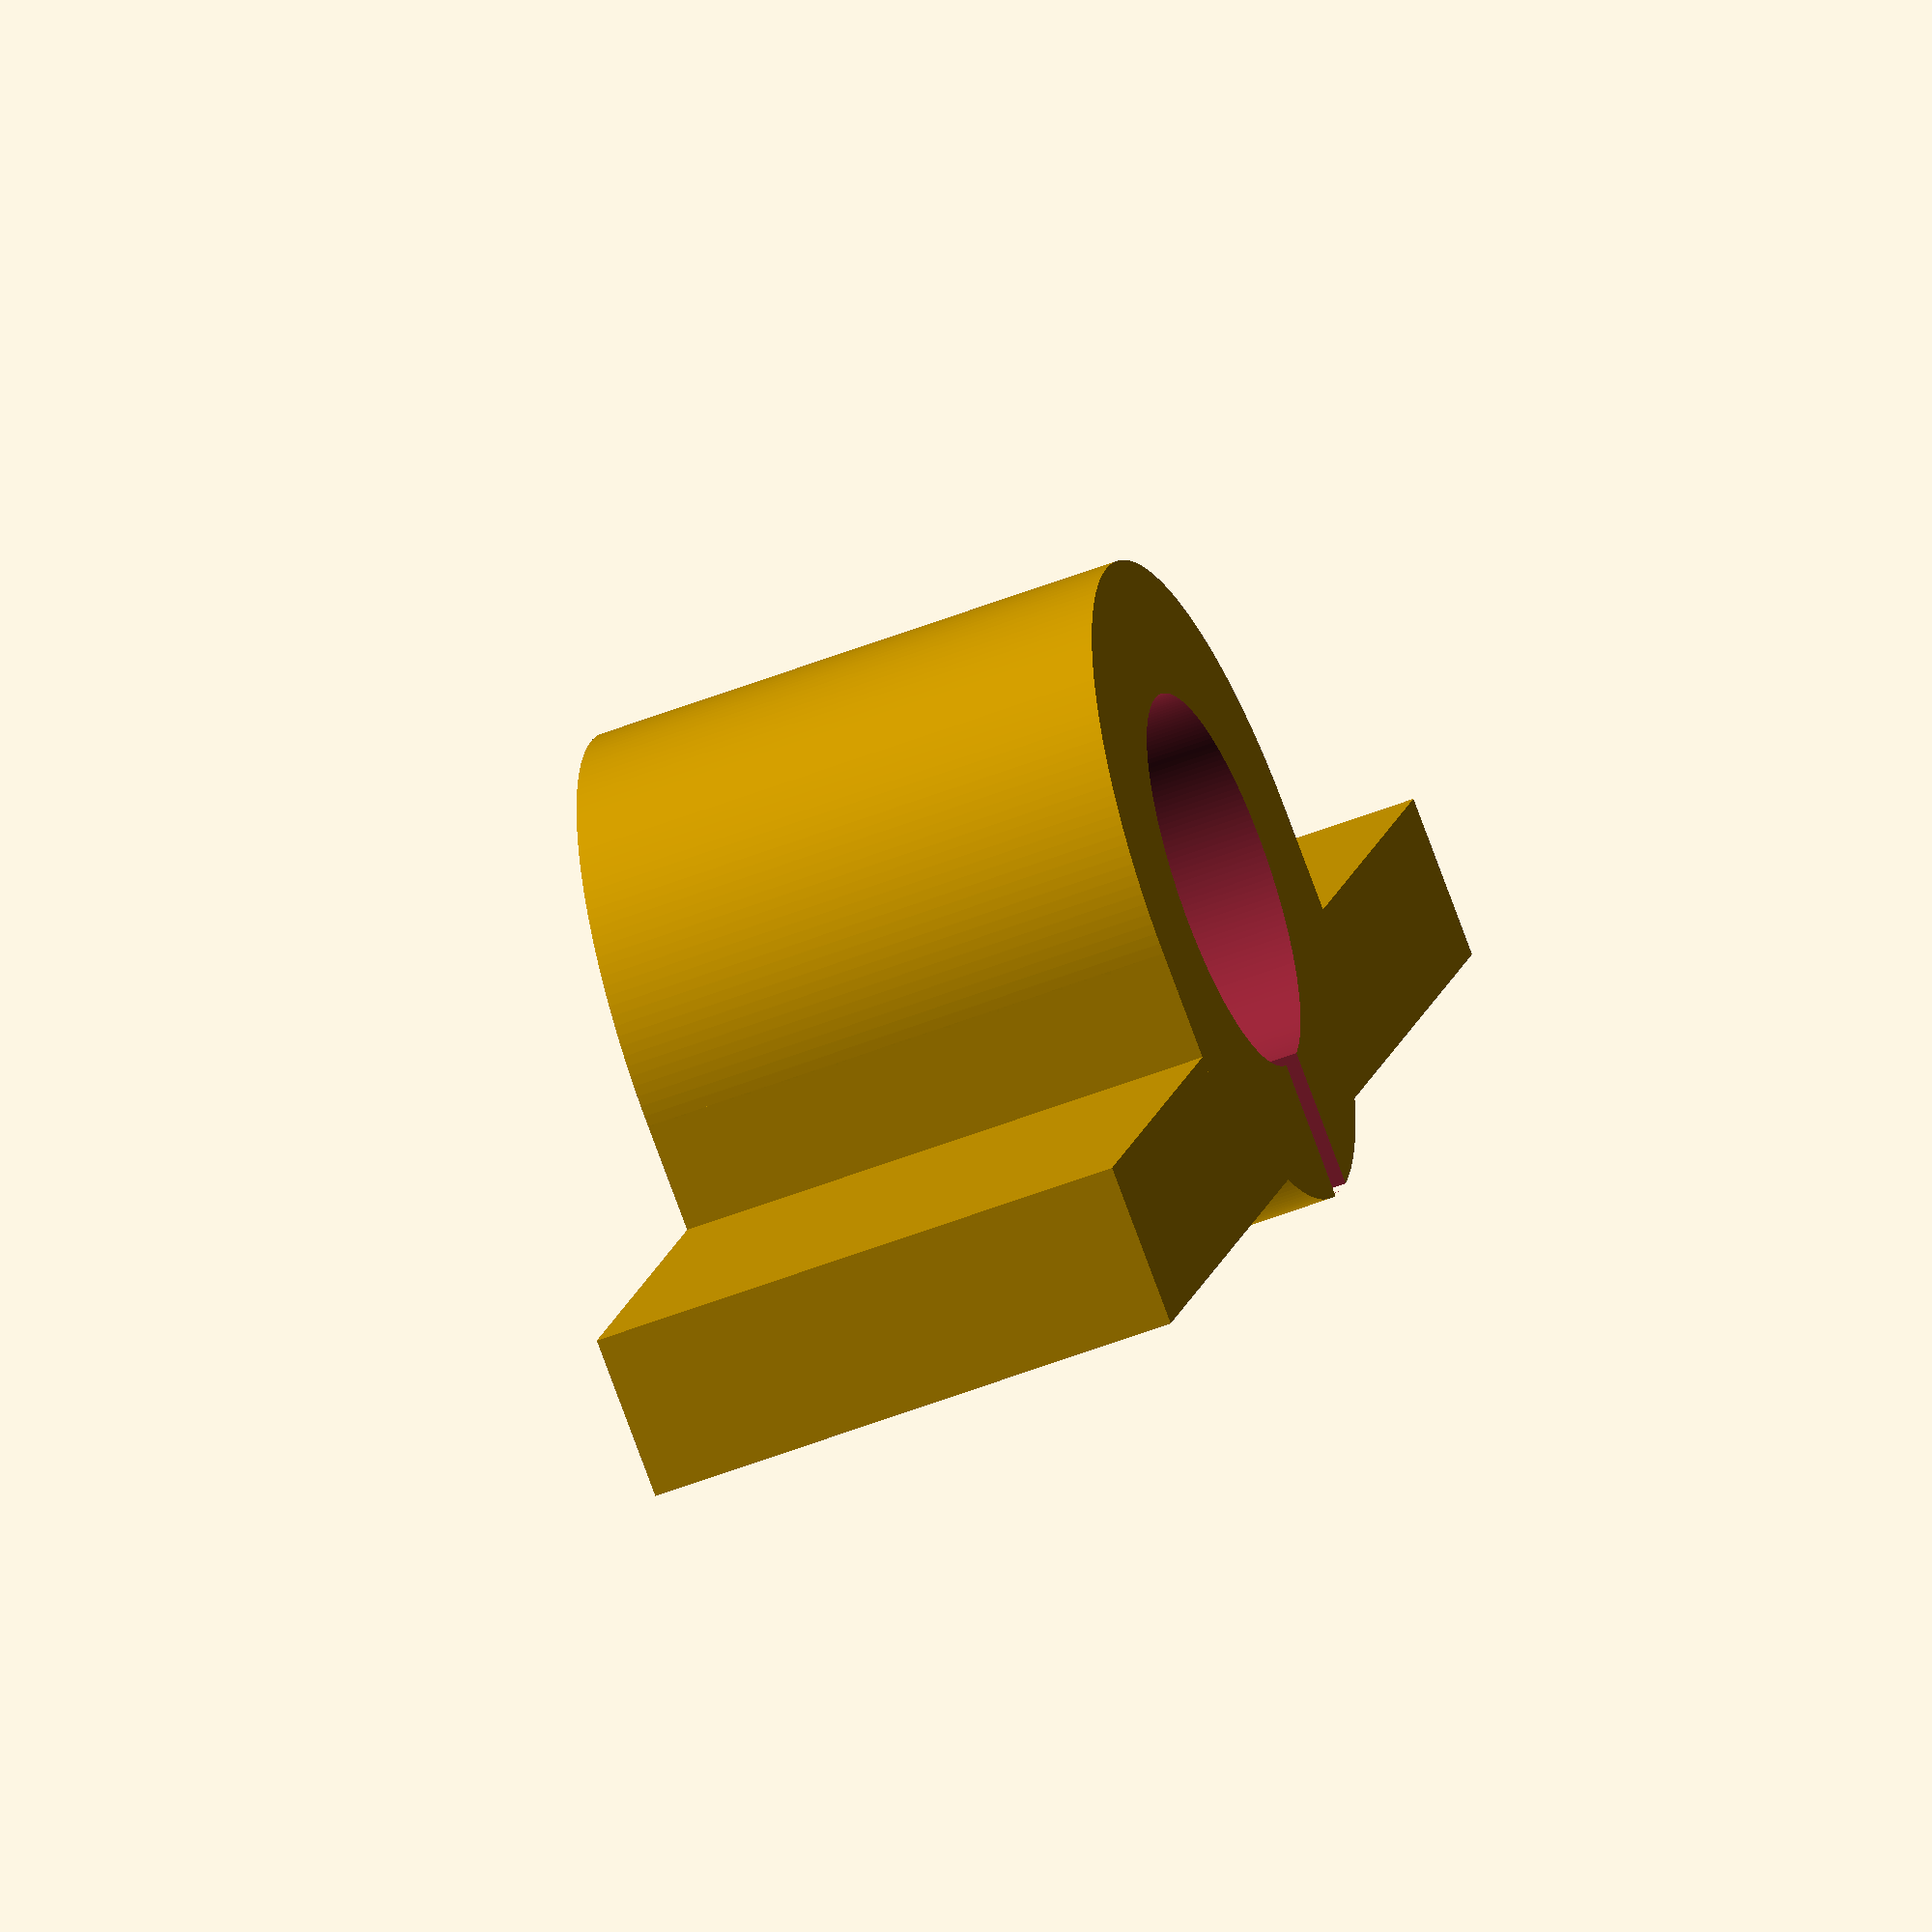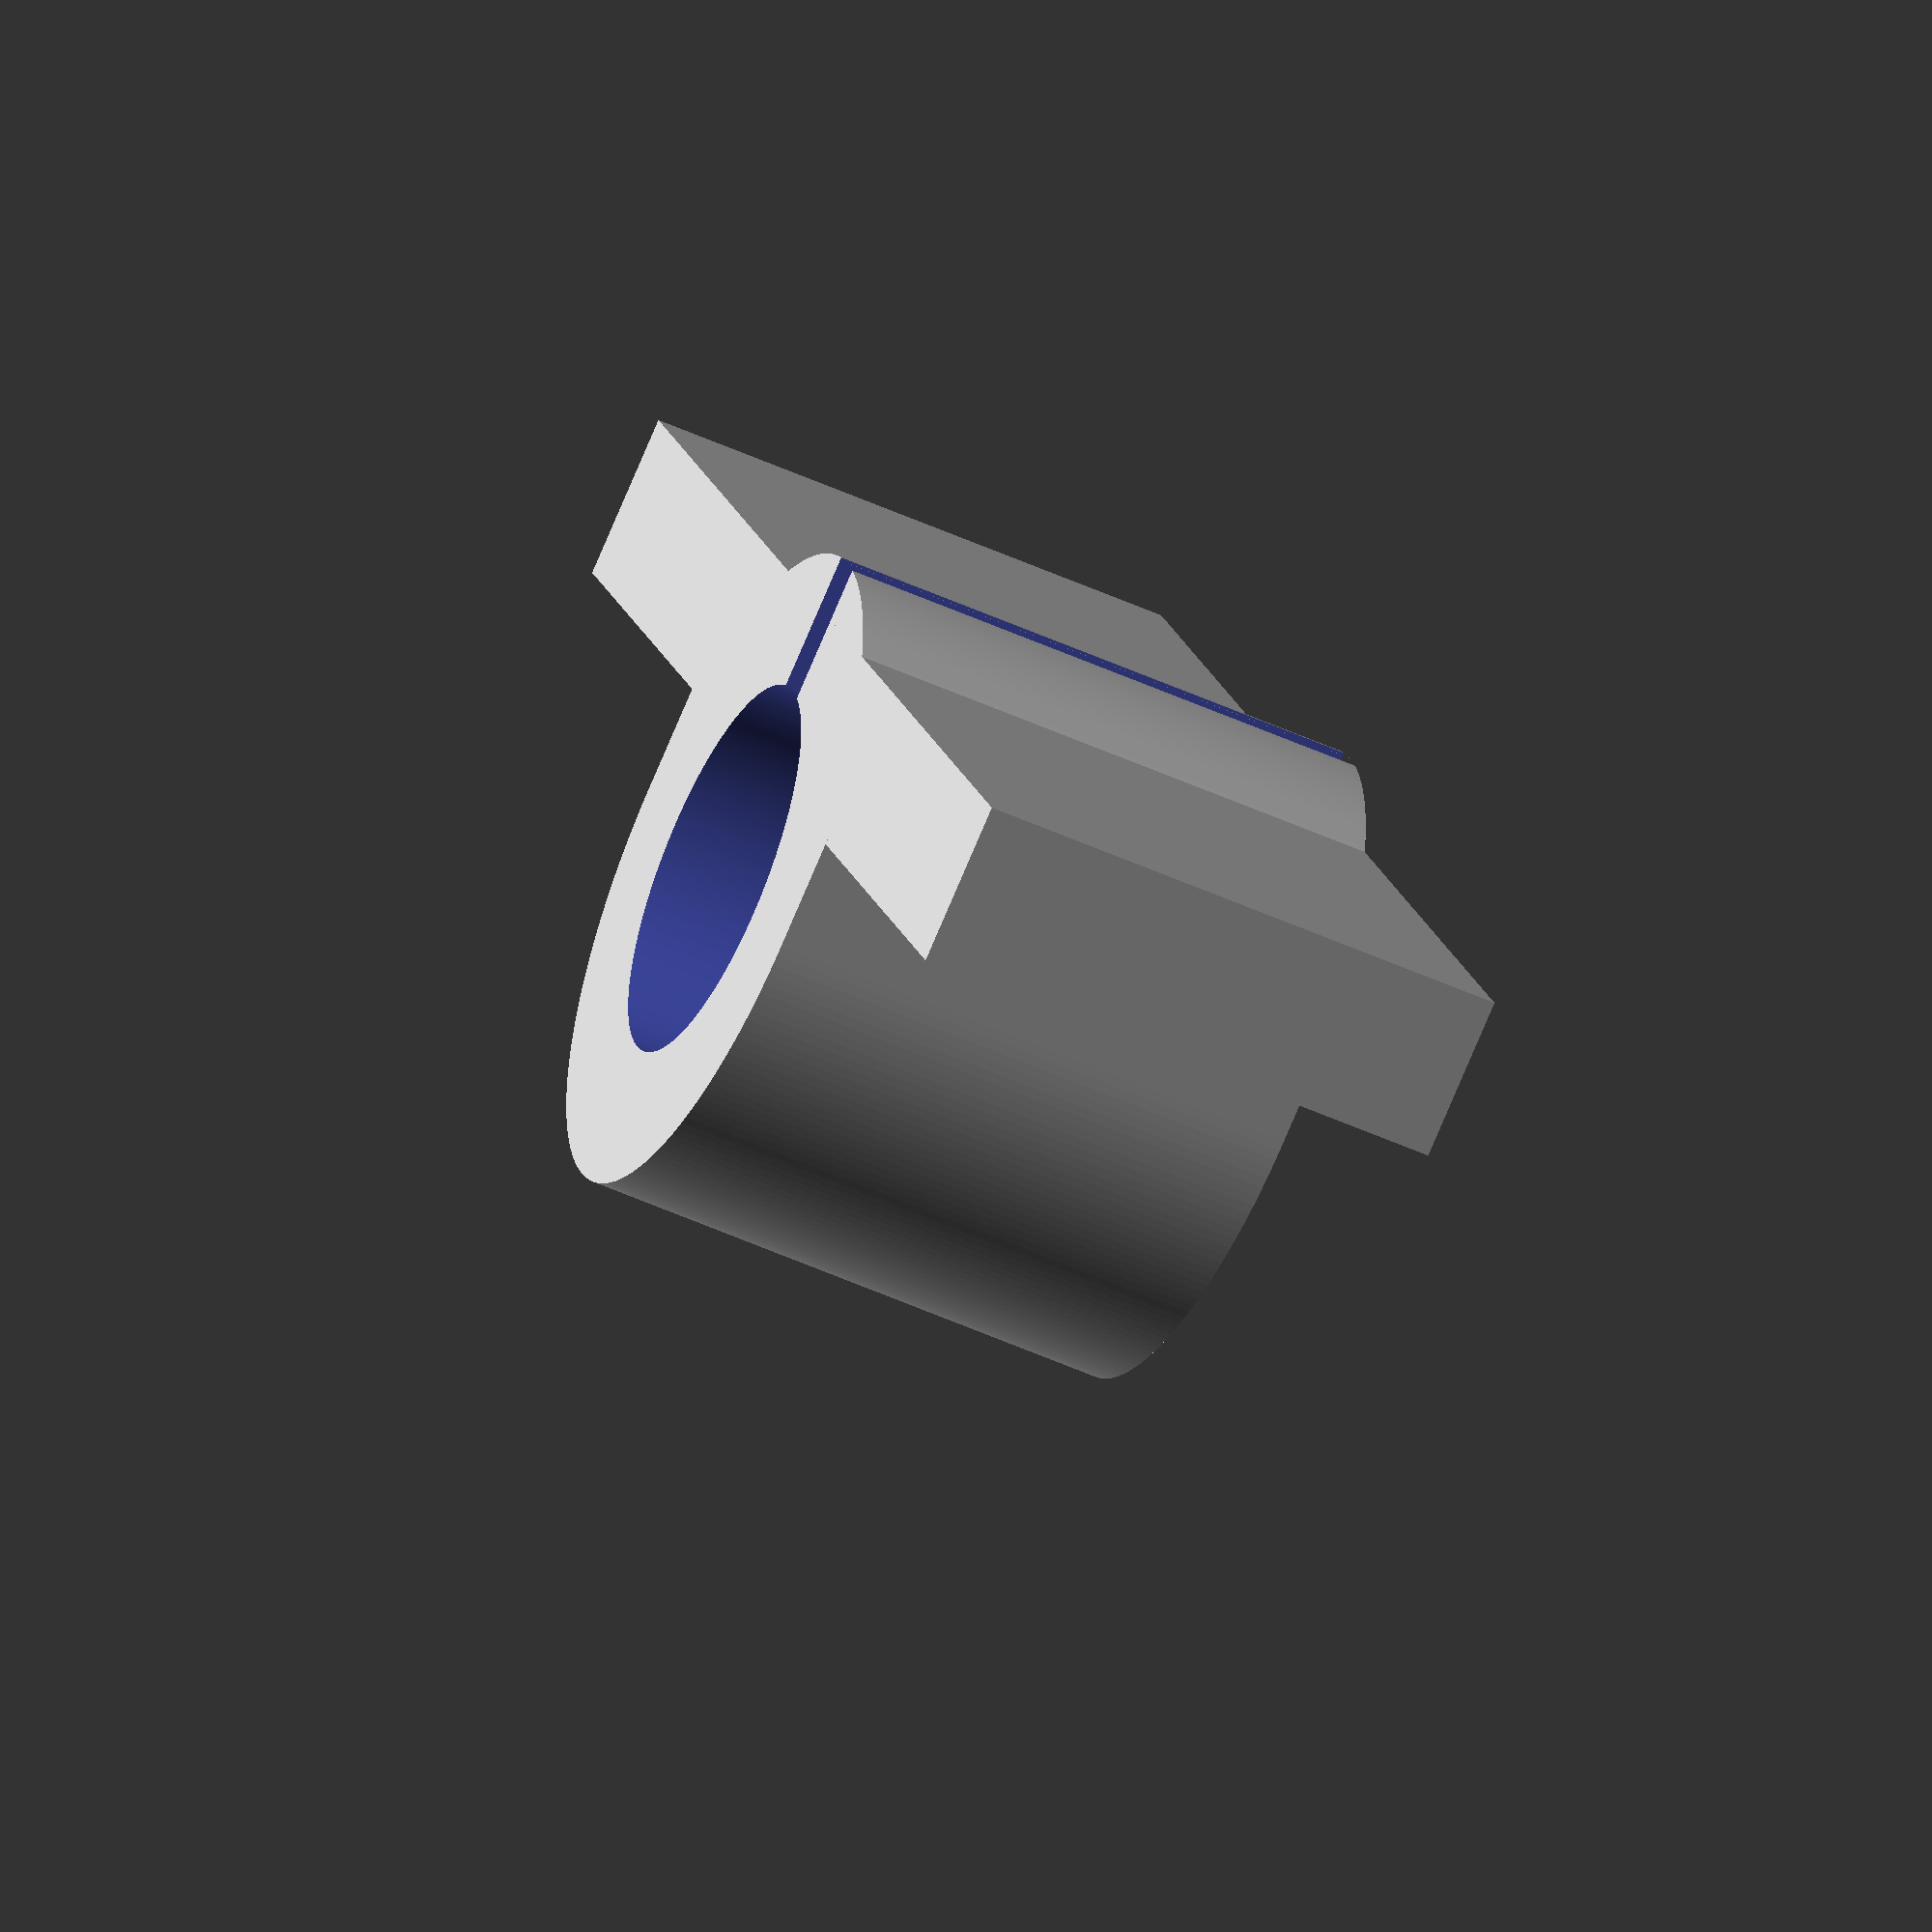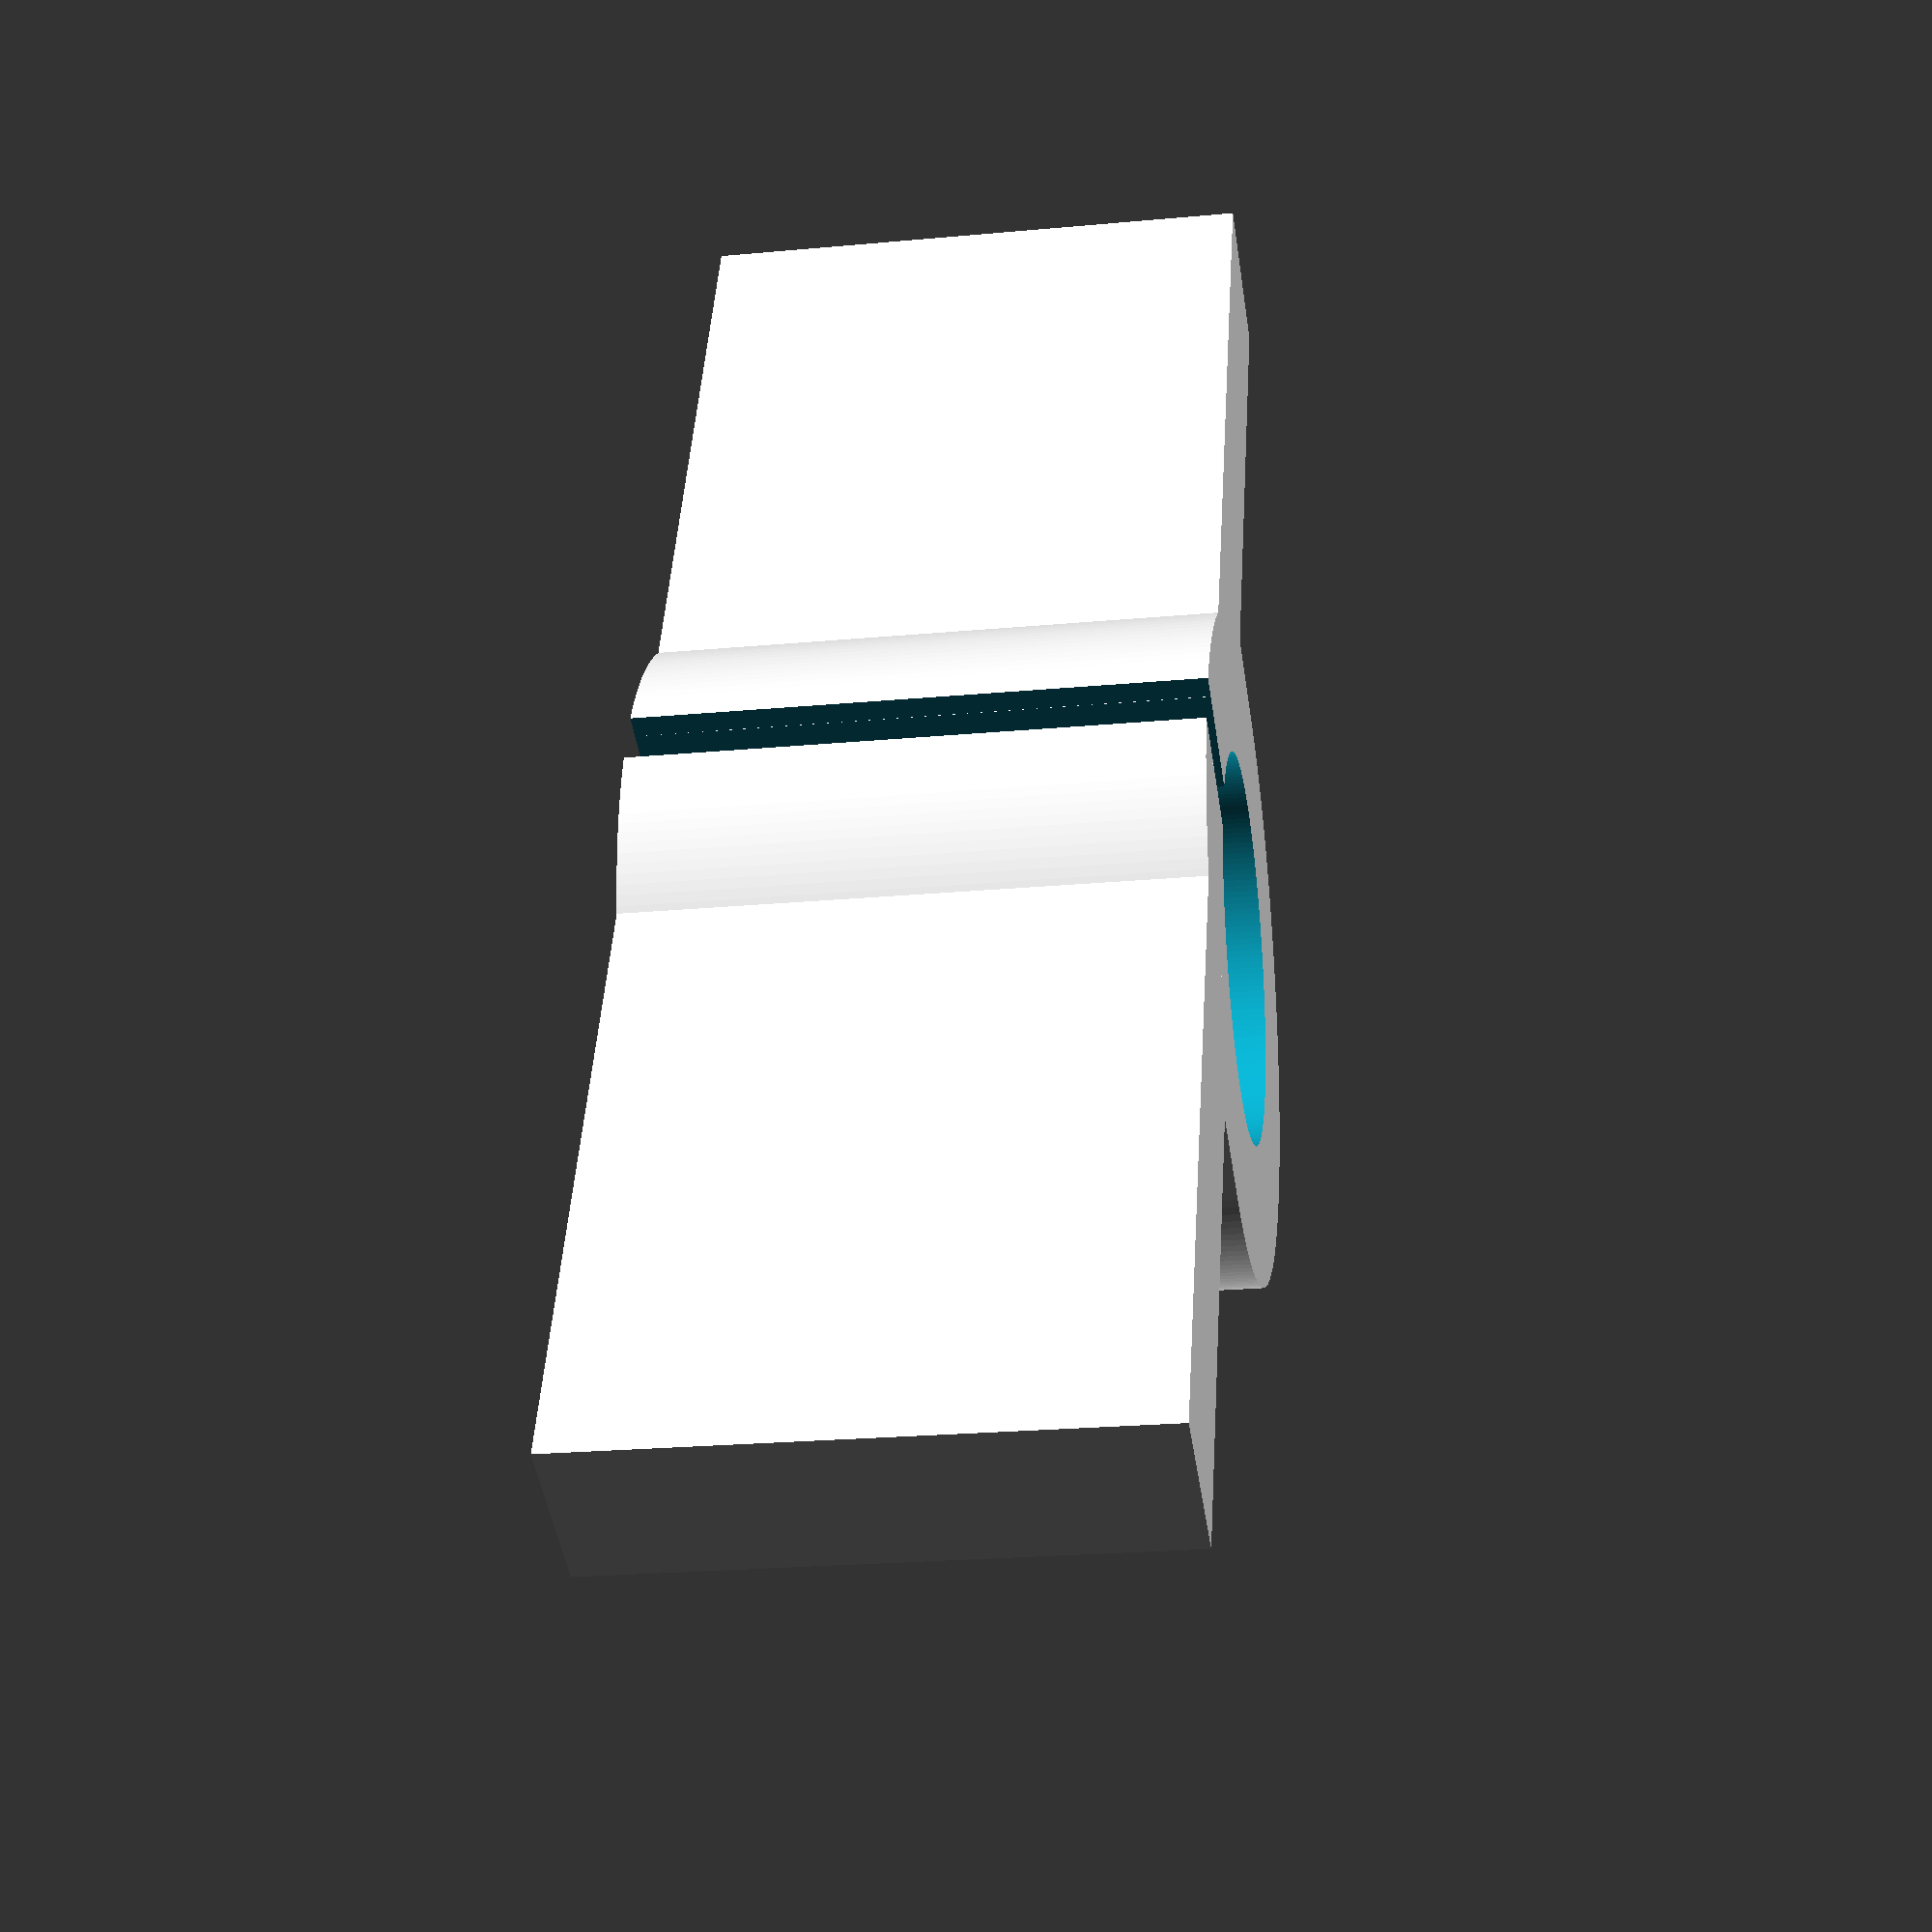
<openscad>



module cone(male) {
  difference(){
    cylinder(d1 = 90, d2 = 60, h = 30, $fn = 200);

    // Eje
    translate([0,0,-1]) cylinder(d = 10, h = 32, $fn = 200);
    // Rodamiento 1
    translate([0,0,-1]) cylinder(d = 22, h = 9, $fn = 200);
    // Rodamiento 2
    translate([0,0,30-8]) cylinder(d = 22, h = 9, $fn = 200);

    // Tornillos
    for (i = [0, 120, 240]) {
        rotate([0,0,i]) {
            translate([20,0,-1]) {
                cylinder(d = 12, h = 30 - 5, $fn = 200);
                cylinder(d = 4 + 0.2, h = 32, $fn = 200);
            }
        }
    } 
    if (!male) {
        // Guias
        for (i = [60, 180, 300]) {
            rotate([0,0,i]) {
                translate([20,0,-1])  cylinder(d = 10 + 0.2, h = 32, $fn = 200);
            }
        } 
    }
  }
  if (male) {
        // Guias
        for (i = [60, 180, 300]) {
            rotate([0,0,i]) {
                translate([20,0,0]) cylinder(d = 10, h = 75, $fn = 200);
                translate([20,0,75]) cylinder(d1 = 10, d2 = 6, h = 5, $fn = 200);
            }
        } 
    }
}

// cone(false);

module key() {
    difference() {
        union(){
            cylinder(d = 11, h = 40, $fn = 200);
            cube([40,11,10], center = true);
        }
        translate([0,0,40 - 3 + 0.001]) cylinder(d = 8 + 0.2, h = 3, $fn = 6);
        translate([0,0,-10]) cylinder(d = 4 + 0.5, h = 50, $fn = 200);
    }
    
}

// key();
/*
module holder() {
   difference(){
        cube([40,40,40]); 
        translate([(40-15-0.2)/2,40-26,-1]) cube([15 + 0.2,27,62]);
   } 
   translate([40-1,40/2,40/2]) rotate([0,90,0]) cylinder(d = 7.5, h = 100 + 1, $fn = 200);
   
}
*/
/*
module holder() {  
    difference(){
        union() {  
            difference(){
                    cube([40,60,40]); 
                    translate([(40-15-0.2)/2,60-26,-1]) cube([15 + 0.2,27,62]);
            } 
            translate([-5,(60-26)/2,40/2]) rotate([0,90,0]) cylinder(d = 20, h = 50, $fn = 200);   
        }
        translate([-6,(60-26)/2,40/2]) rotate([0,90,0]) cylinder(d = 8, h = 52, $fn = 200);   
    }
}
*/
module holder() {  
    difference(){
        union() {  
            difference(){
                    cube([40,60,40]); 
                    translate([(40-15-0.2)/2,60-40,-1]) cube([15 + 0.2,40 + 0.1,62]);
            } 
            translate([-5,(60-40)/2,40/2]) rotate([0,90,0]) cylinder(d = 20, h = 50, $fn = 200);   
        }
        translate([-6,(60-40)/2,40/2]) rotate([0,90,0]) cylinder(d = 7.8, h = 52, $fn = 200);   
        translate([40 - 5,60 - 5,40/2]) rotate([0,90,0]) cylinder(d = 8.2, h = 6, $fn = 6);  
        translate([-1,60 - 5,40/2]) rotate([0,90,0]) cylinder(d = 4.5, h = 60 + 2, $fn = 200);  
        translate([-1,60 - 5,40/2]) rotate([0,90,0]) cylinder(d1 = 30, d2 = 20, h = 6, $fn = 200);  
    }
}

// holder();

module washer() {
    difference(){
        cylinder(d = 20, h = 2, $fn = 200);
        translate([0,0,-1]) cylinder(d = 9, h = 4, $fn = 200);
    }
}

// washer();

module tube() {
  difference(){
    union() {
        cylinder(d = 50, h = 70, $fn = 200);
        cylinder(d = 120, h = 3, $fn = 200);
    }

    // Eje
    translate([0,0,-1]) cylinder(d = 10, h = 70 + 2, $fn = 200);
    // Rodamiento 1
    translate([0,0,-1]) cylinder(d = 22, h = 9, $fn = 200);
    // Rodamiento 2
    translate([0,0,70-8]) cylinder(d = 22, h = 9, $fn = 200);    
  }
}

module clip() {
    difference(){
        union() {
            cylinder(d = 12, h = 20, $fn = 200);
            cylinder(d = 120, h = 3, $fn = 200);
        }

        // Eje
        translate([0,0,-1]) cylinder(d = 8, h = 30 + 2, $fn = 200);  
    }
}

module clamp() {
    difference(){
        union() {
            cylinder(d = 12, h = 10, $fn = 200);
            translate([-15,2,0]) cube([30,3,10]);
            translate([-6,0,0]) cube([12,3,10]);
        }
        translate([0,0,-0.001]) cylinder(d = 7, h = 10 + 0.002, $fn = 200);
        translate([-0.5,1,-0.001]) cube([1,5,10 + 0.002]);
    }
}

clamp();
</openscad>
<views>
elev=51.8 azim=242.8 roll=113.1 proj=o view=solid
elev=52.1 azim=63.3 roll=63.8 proj=o view=wireframe
elev=22.7 azim=292.5 roll=279.1 proj=p view=solid
</views>
